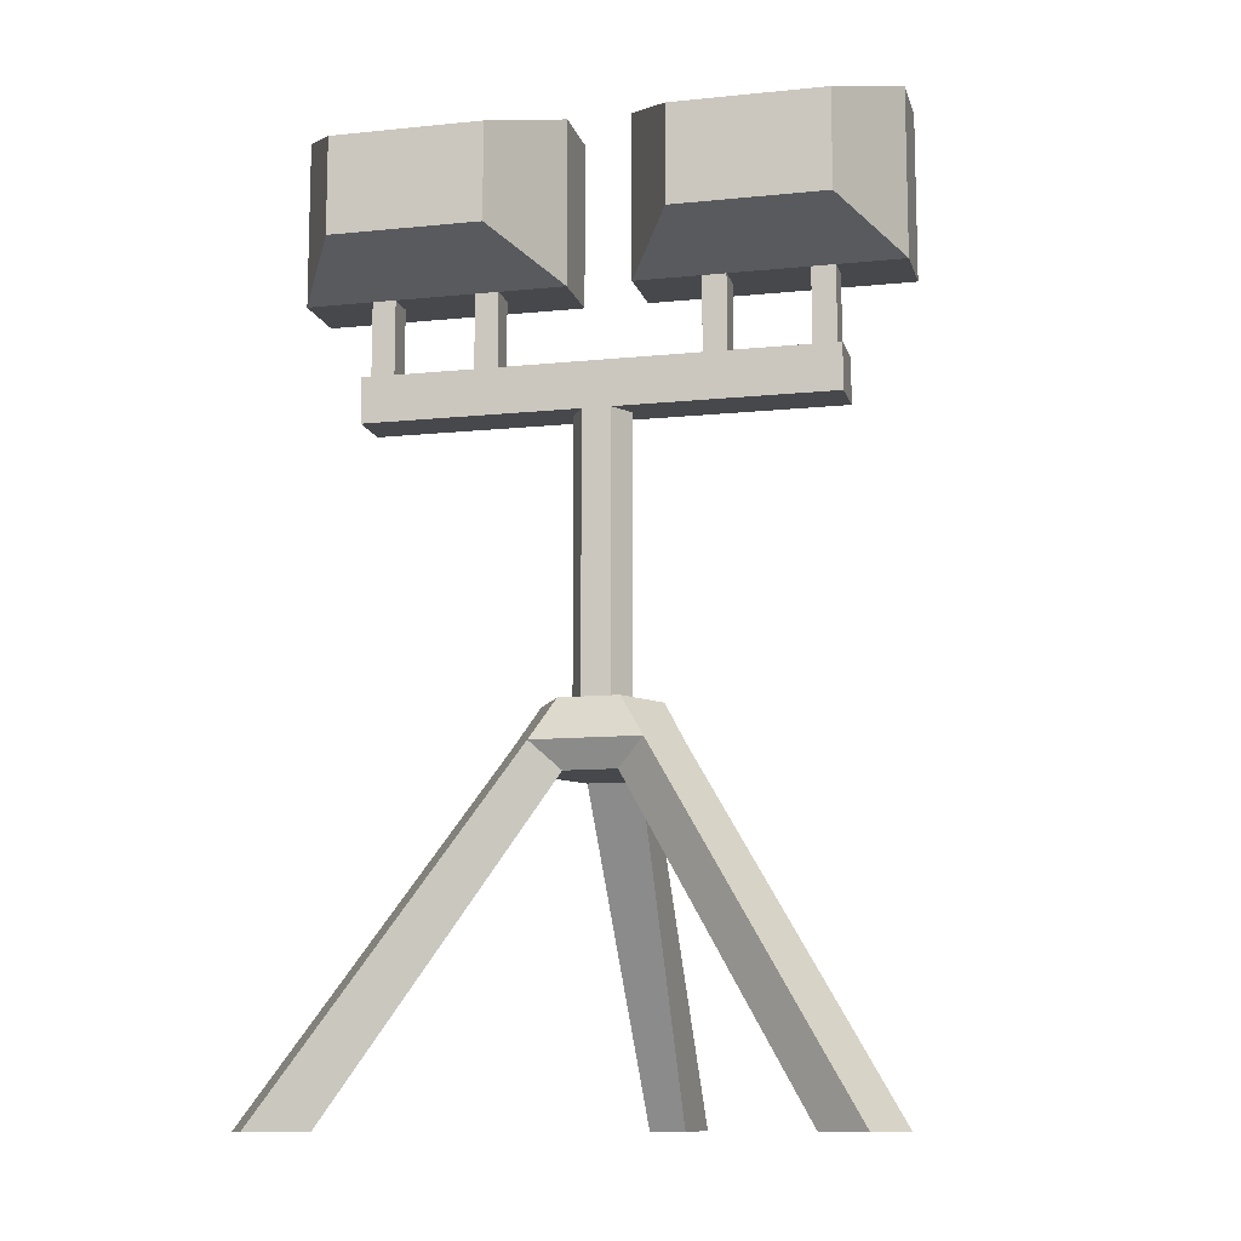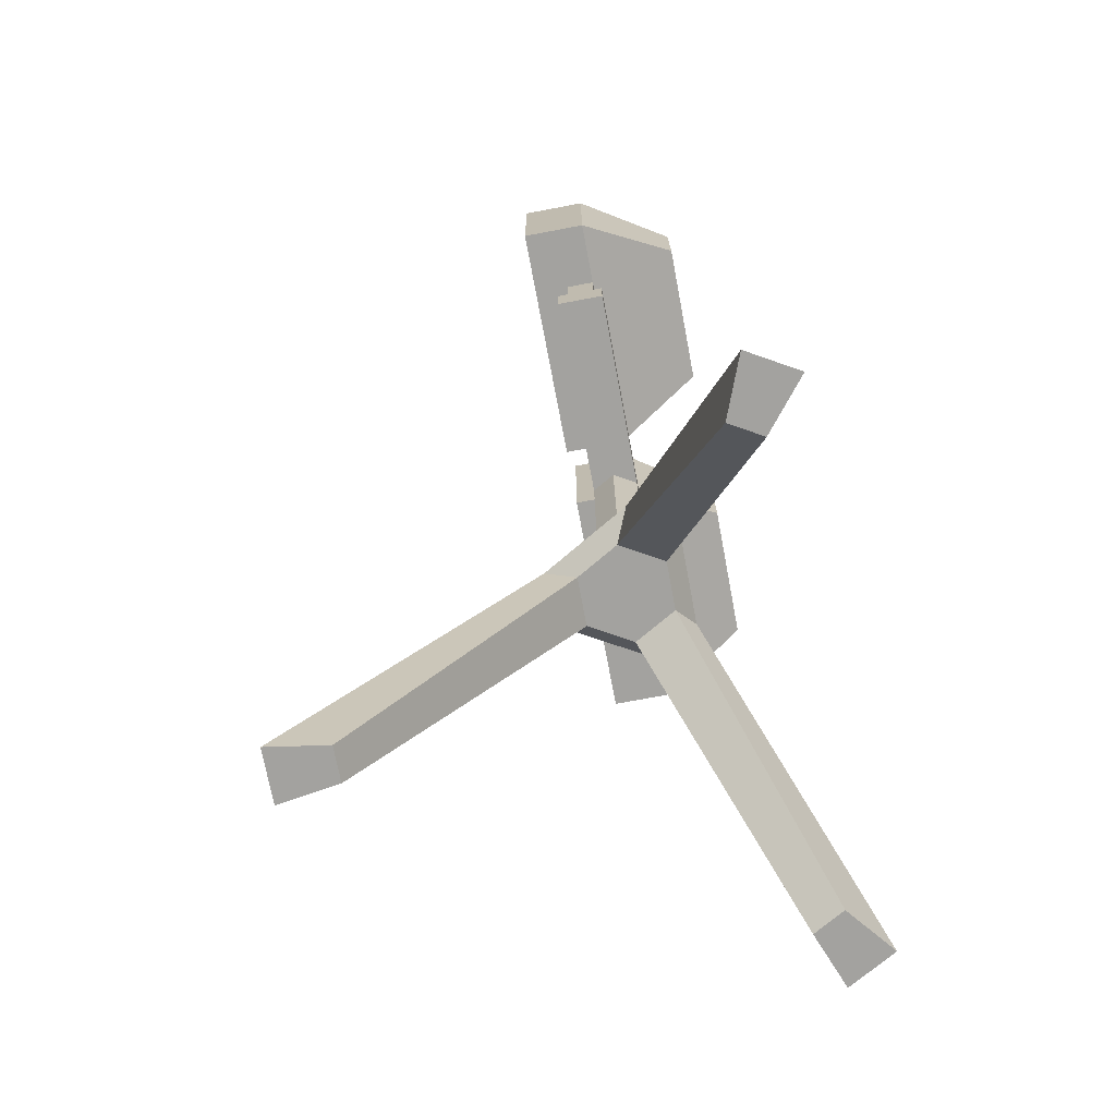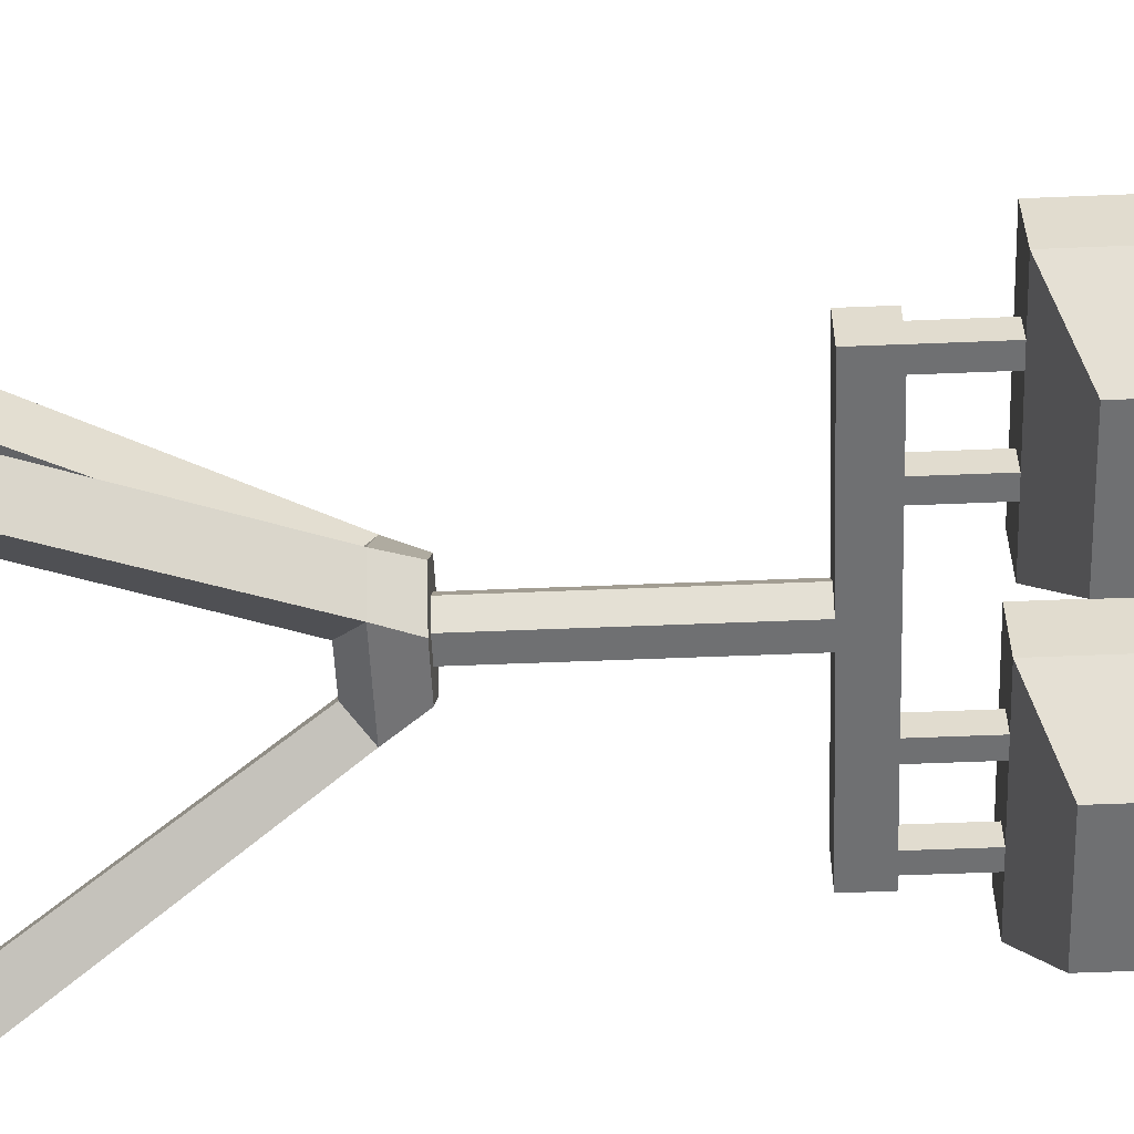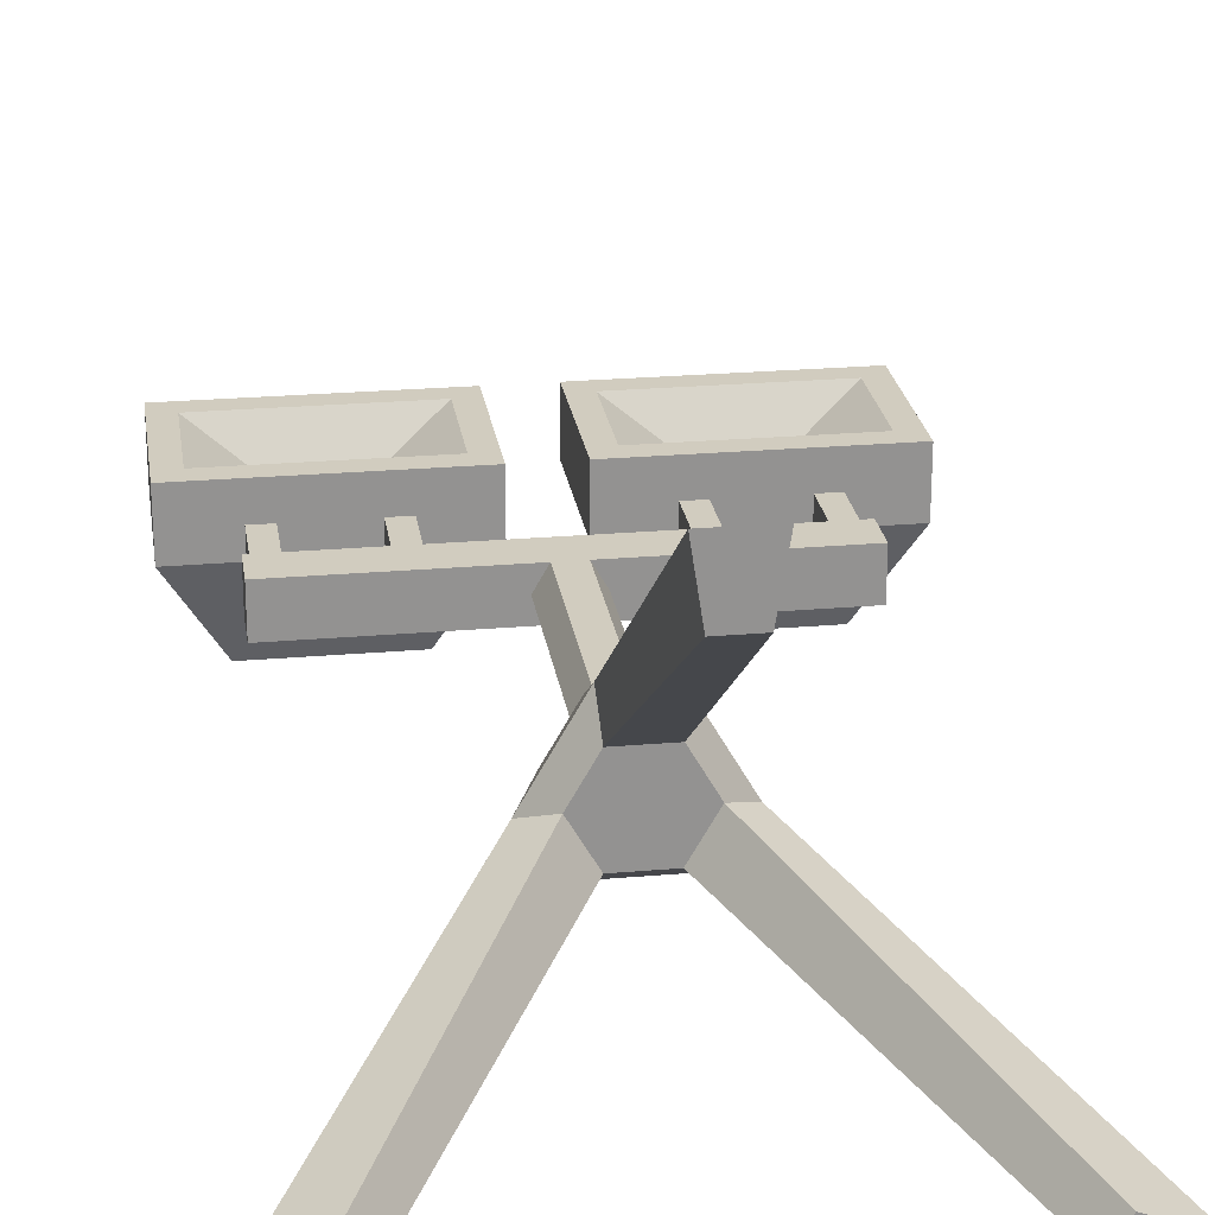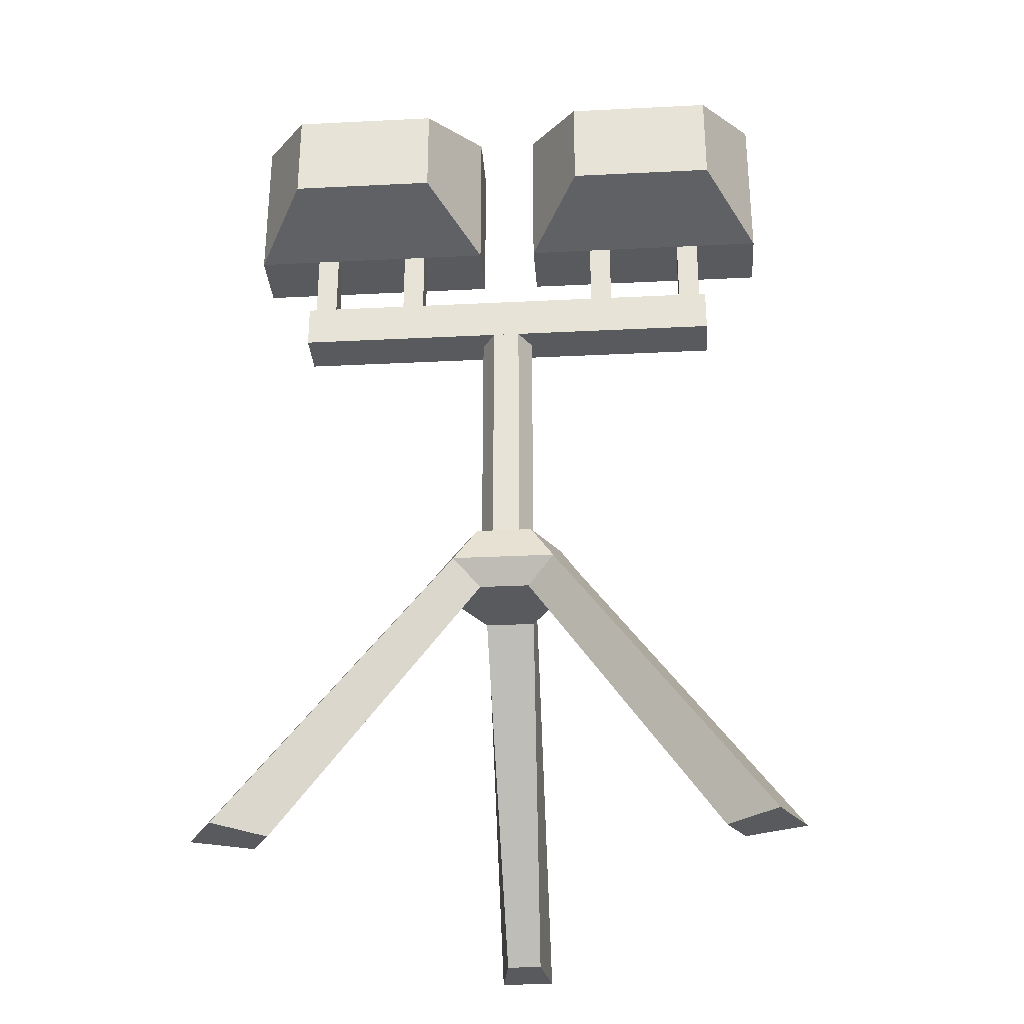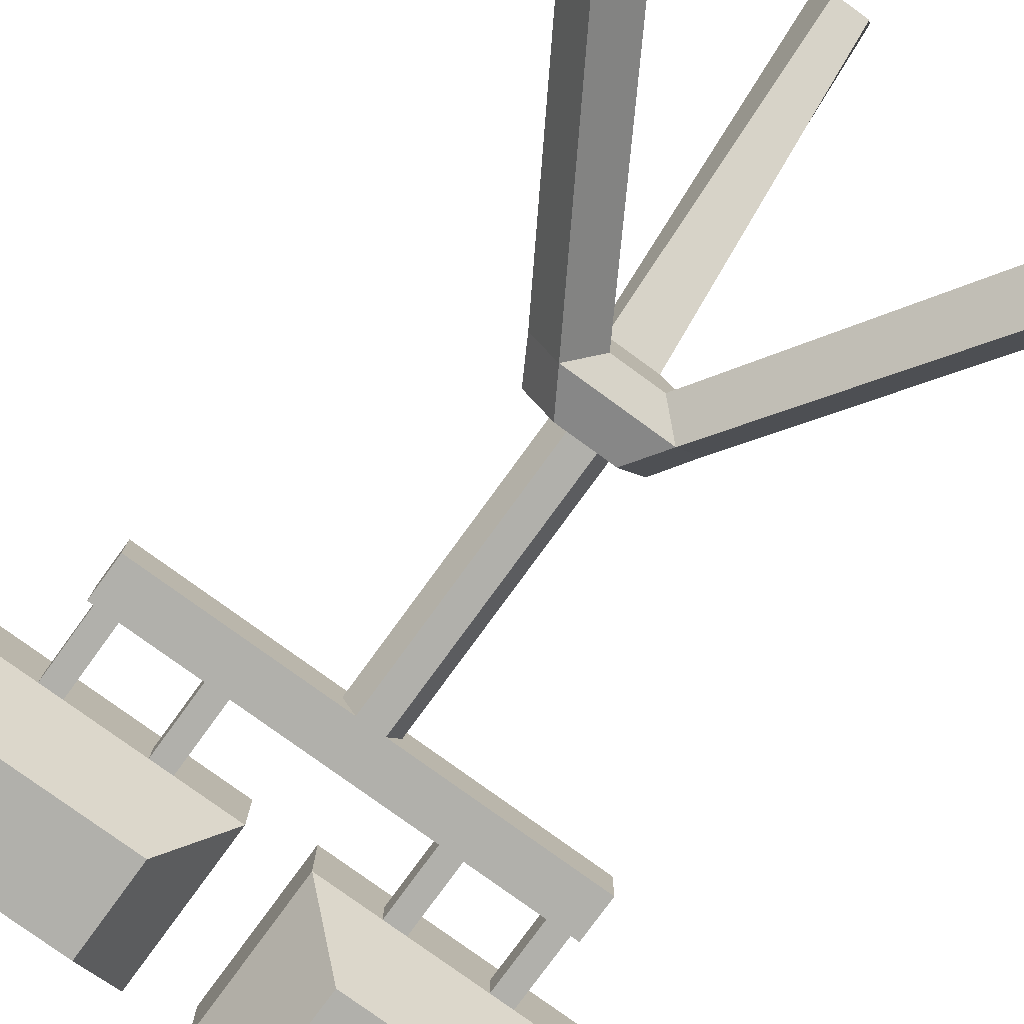
<metadata>
{"format":"obj","ext":"obj","renderer":"f3d","projection":"perspective","resolution":1024,"background":"white","views":[{"elev":-11.5,"azim":-166.1,"up":"+Y"},{"elev":-72.5,"azim":100.7,"up":"+Y"},{"elev":-54.9,"azim":92.5,"up":"+Z"},{"elev":23.9,"azim":-8.3,"up":"+Z"},{"elev":-30.5,"azim":-175.9,"up":"+Y"},{"elev":-78.5,"azim":-36.0,"up":"+Z"}]}
</metadata>
<code>
o Cube.001_Cube.003
v -0.05193 1.141 -0.04252
v -0.05193 1.141 0.04252
v -0.05193 1.22 -0.04252
v -0.05193 1.22 0.04252
v -0.3388 1.141 0.04252
v -0.3388 1.22 -0.04252
v -0.2224 1.141 -0.04252
v -0.1606 1.141 -0.04252
v -0.1606 1.141 0.04252
v -0.2224 1.141 0.04252
v -0.1606 1.22 0.04252
v -0.2224 1.22 0.04252
v -0.1606 1.22 -0.04252
v -0.2224 1.22 -0.04252
v -0.1713 1.355 0.02574
v -0.2117 1.355 0.02574
v -0.1713 1.355 -0.02523
v -0.2117 1.355 -0.02523
v -0.4007 1.141 -0.04252
v -0.3388 1.141 -0.04252
v -0.4007 1.141 0.04252
v -0.3388 1.22 0.04252
v -0.4007 1.22 0.04252
v -0.4007 1.22 -0.04252
v -0.3495 1.355 0.02574
v -0.39 1.355 0.02574
v -0.3495 1.355 -0.02523
v -0.39 1.355 -0.02523
v -0.5063 1.355 0.0902
v -0.5063 1.355 -0.02523
v -0.05491 1.355 0.0902
v -0.05491 1.355 -0.02523
v -0.5063 1.646 0.0902
v -0.5063 1.646 -0.02523
v -0.05491 1.646 0.0902
v -0.05491 1.646 -0.02523
v -0.4628 1.399 0.0902
v -0.09841 1.399 0.0902
v -0.09841 1.602 0.0902
v -0.4628 1.602 0.0902
v -0.203 1.458 0.01651
v -0.3582 1.458 0.01651
v -0.3582 1.544 0.01651
v -0.203 1.544 0.01651
v -0.1713 1.22 -0.02523
v -0.1713 1.22 0.02574
v -0.2117 1.22 0.02574
v -0.2117 1.22 -0.02523
v -0.3495 1.22 -0.02523
v -0.3495 1.22 0.02574
v -0.39 1.22 0.02574
v -0.39 1.22 -0.02523
v -0.1488 1.416 -0.1917
v -0.4125 1.416 -0.1917
v -0.1488 1.586 -0.1917
v -0.4125 1.586 -0.1917
v 0.05193 1.141 -0.04252
v 0.05193 1.141 0.04252
v 0.05193 1.22 -0.04252
v 0.05193 1.22 0.04252
v 0.3388 1.141 -0.04252
v 0.3388 1.22 0.04252
v 0.3388 1.22 -0.04252
v 0.2224 1.141 -0.04252
v 0.1606 1.141 -0.04252
v 0.1606 1.141 0.04252
v 0.2224 1.141 0.04252
v 0.1606 1.22 0.04252
v 0.2224 1.22 0.04252
v 0.1606 1.22 -0.04252
v 0.2224 1.22 -0.04252
v 0.1713 1.355 0.02574
v 0.2117 1.355 0.02574
v 0.1713 1.355 -0.02523
v 0.2117 1.355 -0.02523
v 0.4007 1.141 -0.04252
v 0.3388 1.141 0.04252
v 0.4007 1.141 0.04252
v 0.4007 1.22 0.04252
v 0.4007 1.22 -0.04252
v 0.3495 1.355 0.02574
v 0.39 1.355 0.02574
v 0.3495 1.355 -0.02523
v 0.39 1.355 -0.02523
v 0.5063 1.355 0.0902
v 0.5063 1.355 -0.02523
v 0.05491 1.355 0.0902
v 0.05491 1.355 -0.02523
v 0.5063 1.646 0.0902
v 0.5063 1.646 -0.02523
v 0.05491 1.646 0.0902
v 0.05491 1.646 -0.02523
v 0.4628 1.399 0.0902
v 0.09841 1.399 0.0902
v 0.09841 1.602 0.0902
v 0.4628 1.602 0.0902
v 0.203 1.458 0.01651
v 0.3582 1.458 0.01651
v 0.3582 1.544 0.01651
v 0.203 1.544 0.01651
v 0.1713 1.22 -0.02523
v 0.1713 1.22 0.02574
v 0.2117 1.22 0.02574
v 0.2117 1.22 -0.02523
v 0.3495 1.22 -0.02523
v 0.3495 1.22 0.02574
v 0.39 1.22 0.02574
v 0.39 1.22 -0.02523
v 0.1488 1.416 -0.1917
v 0.4125 1.416 -0.1917
v 0.1488 1.586 -0.1917
v 0.4125 1.586 -0.1917
v 0.4605 0 -0.3212
v 0.377 0 -0.2538
v 0.4083 0 -0.1996
v 0.5084 0 -0.2382
v 0.0479 0 0.5594
v 0.03129 0 0.4534
v -0.03129 0 0.4534
v -0.0479 0 0.5594
v -0.5084 0 -0.2382
v -0.4083 0 -0.1996
v -0.377 0 -0.2538
v -0.4605 0 -0.3212
v 0.04459 0.5491 -0.07723
v 0.09236 0.5945 -0.1086
v 0.1403 0.5945 -0.02567
v 0.04459 0.5491 0.07723
v 0.0479 0.5945 0.1343
v -0.0479 0.5945 0.1343
v -0.1403 0.5945 -0.02567
v -0.09236 0.5945 -0.1086
v -0.04459 0.5491 -0.07723
v 0.08918 0.5491 0
v -0.04459 0.5491 0.07723
v -0.08918 0.5491 0
v -0.05043 0.6626 -0.08735
v 0.05043 0.6626 -0.08735
v 0.1009 0.6626 0
v 0.05043 0.6626 0.08735
v -0.05043 0.6626 0.08735
v -0.1009 0.6626 0
v -0.04909 0.6626 0
v -0.02455 0.6626 0.04252
v 0.02455 0.6626 0.04252
v 0.04909 0.6626 0
v 0.02455 0.6626 -0.04252
v -0.02455 0.6626 -0.04252
v -0.02455 1.141 0.04252
v -0.04909 1.141 0
v -0.02455 1.141 -0.04252
v 0.02455 1.141 0.04252
v 0.04909 1.141 0
v 0.02455 1.141 -0.04252
f 19 21 23 24
f 3 4 60 59
f 7 10 5 20
f 10 12 22 5
f 12 14 6 22
f 14 7 20 6
f 3 1 8 13
f 13 8 7 14
f 4 3 13 11
f 46 45 17 15
f 2 4 11 9
f 9 11 12 10
f 1 2 9 8
f 8 9 10 7
f 15 17 18 16
f 48 47 16 18
f 45 48 18 17
f 47 46 15 16
f 6 20 19 24
f 50 49 27 25
f 5 22 23 21
f 20 5 21 19
f 25 27 28 26
f 52 51 26 28
f 49 52 28 27
f 51 50 25 26
f 31 29 30 32
f 35 36 34 33
f 32 30 54 53
f 30 29 33 34
f 31 32 36 35
f 29 31 38 37
f 31 35 39 38
f 35 33 40 39
f 33 29 37 40
f 12 11 46 47
f 13 14 48 45
f 14 12 47 48
f 11 13 45 46
f 23 22 50 51
f 6 24 52 49
f 24 23 51 52
f 22 6 49 50
f 53 54 56 55
f 36 32 53 55
f 30 34 56 54
f 34 36 55 56
f 76 80 79 78
f 60 4 2 58
f 64 61 77 67
f 67 77 62 69
f 69 62 63 71
f 71 63 61 64
f 59 70 65 57
f 70 71 64 65
f 60 68 70 59
f 102 72 74 101
f 58 66 68 60
f 66 67 69 68
f 57 65 66 58
f 65 64 67 66
f 72 73 75 74
f 104 75 73 103
f 101 74 75 104
f 103 73 72 102
f 1 3 59 57
f 63 80 76 61
f 106 81 83 105
f 77 78 79 62
f 61 76 78 77
f 81 82 84 83
f 108 84 82 107
f 105 83 84 108
f 107 82 81 106
f 87 88 86 85
f 91 89 90 92
f 88 109 110 86
f 86 90 89 85
f 87 91 92 88
f 85 93 94 87
f 87 94 95 91
f 91 95 96 89
f 89 96 93 85
f 69 103 102 68
f 70 101 104 71
f 71 104 103 69
f 68 102 101 70
f 79 107 106 62
f 63 105 108 80
f 80 108 107 79
f 62 106 105 63
f 109 111 112 110
f 92 111 109 88
f 86 110 112 90
f 90 112 111 92
f 1 57 58 2
f 114 125 126 113
f 114 113 116 115
f 118 117 120 119
f 122 121 124 123
f 132 124 121 131
f 115 116 127 134
f 113 126 127 116
f 114 115 134 125
f 122 123 133 136
f 132 133 123 124
f 122 136 131 121
f 118 119 135 128
f 119 120 130 135
f 117 129 130 120
f 118 128 129 117
f 147 148 151 154
f 133 125 134 128 135 136
f 131 130 141 142
f 128 134 127 129
f 130 129 140 141
f 132 131 142 137
f 139 140 129 127
f 127 126 138 139
f 131 136 135 130
f 125 133 132 126
f 126 132 137 138
f 142 141 144 143
f 141 140 145 144
f 140 139 146 145
f 139 138 147 146
f 138 137 148 147
f 137 142 143 148
f 150 149 152 153 154 151
f 145 146 153 152
f 148 143 150 151
f 146 147 154 153
f 144 145 152 149
f 143 144 149 150
f 38 39 44 41
f 42 41 44 43
f 37 38 41 42
f 39 40 43 44
f 40 37 42 43
f 94 97 100 95
f 98 99 100 97
f 93 98 97 94
f 95 100 99 96
f 96 99 98 93

</code>
